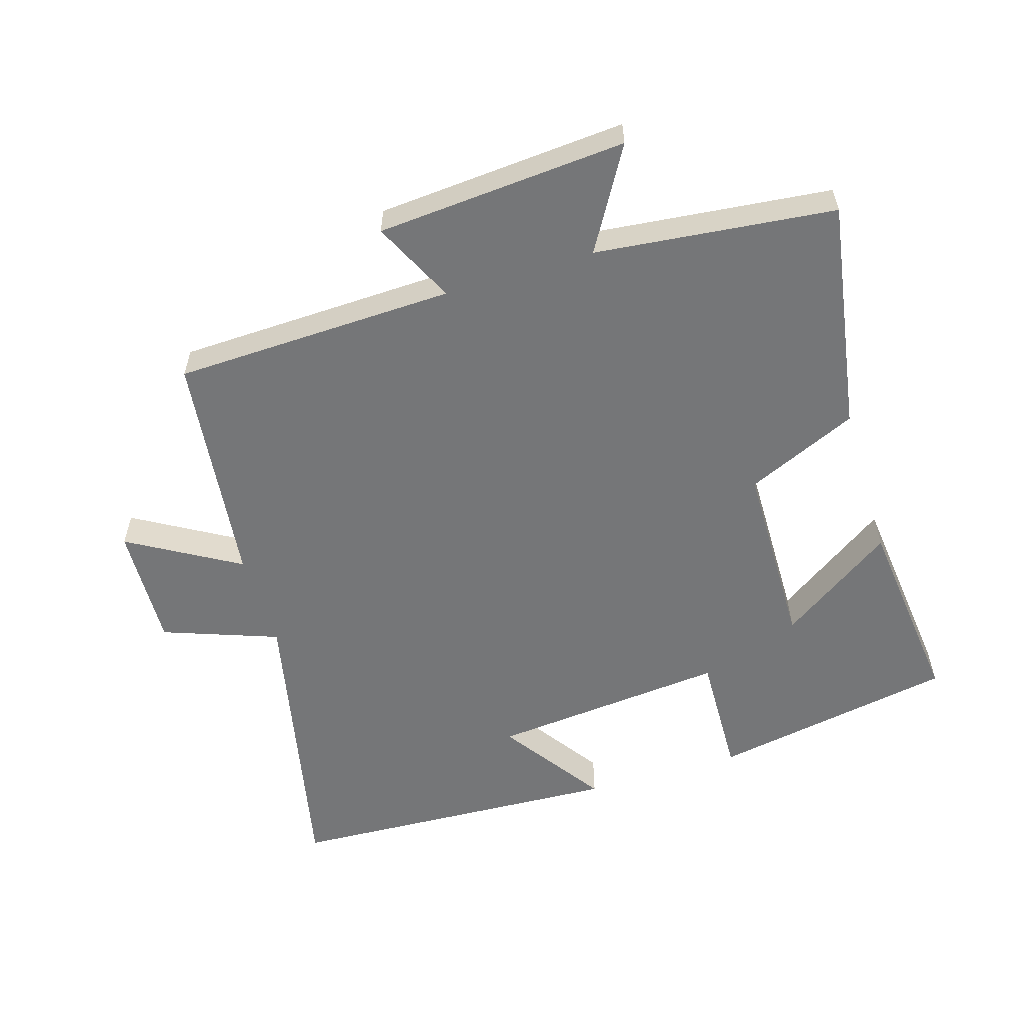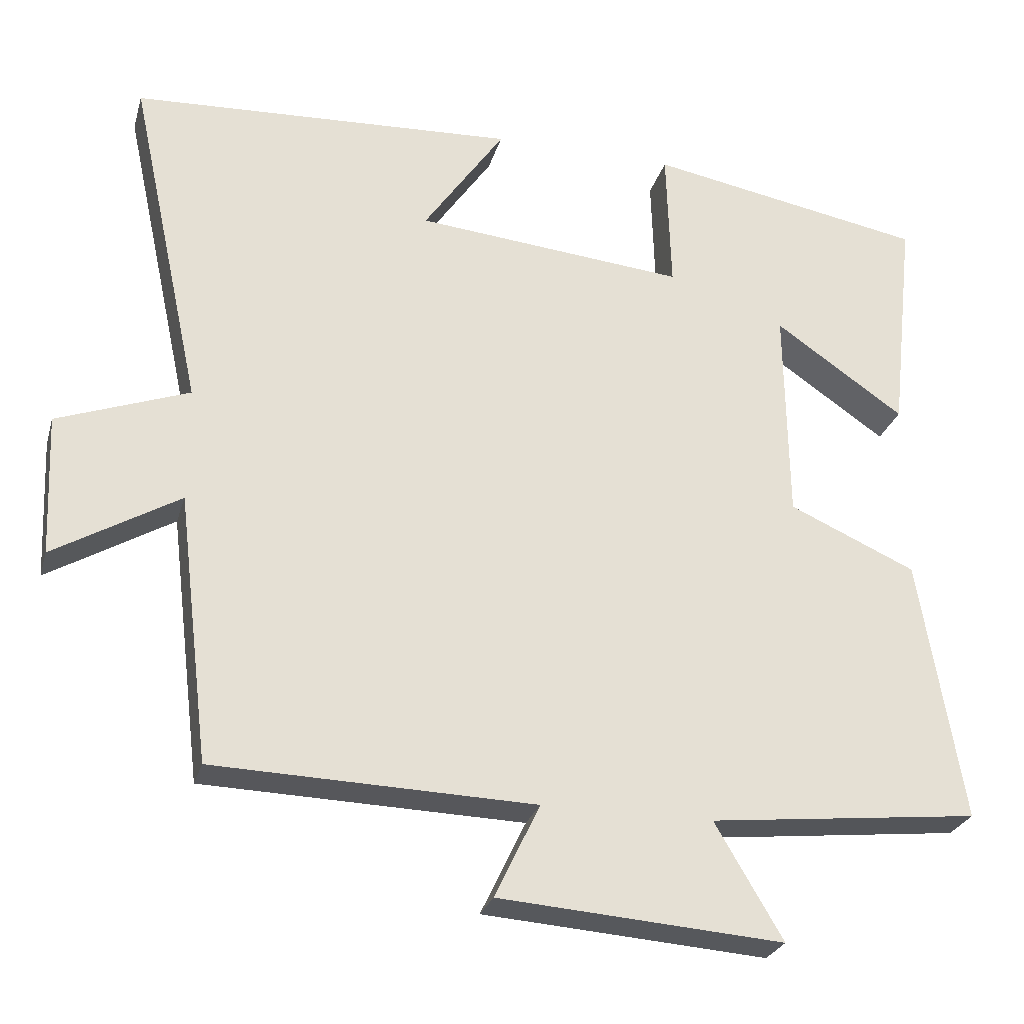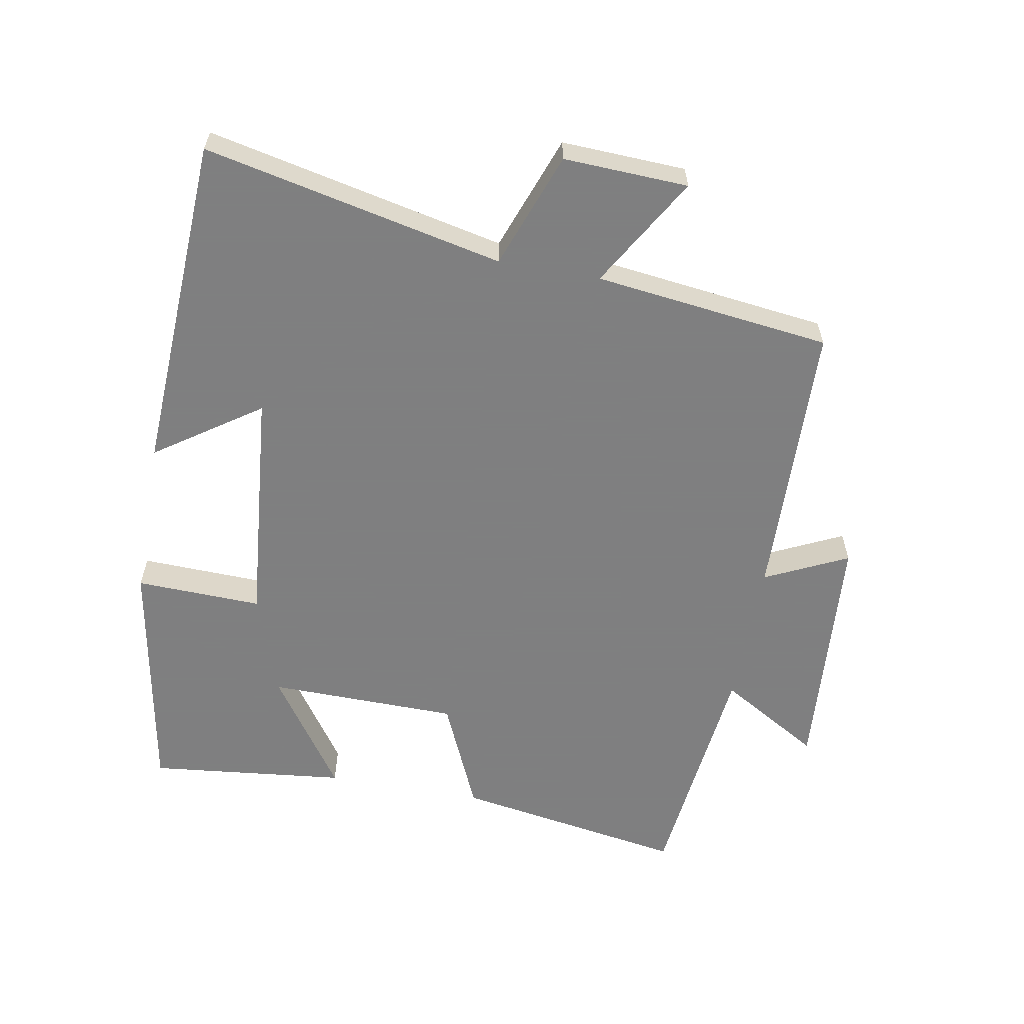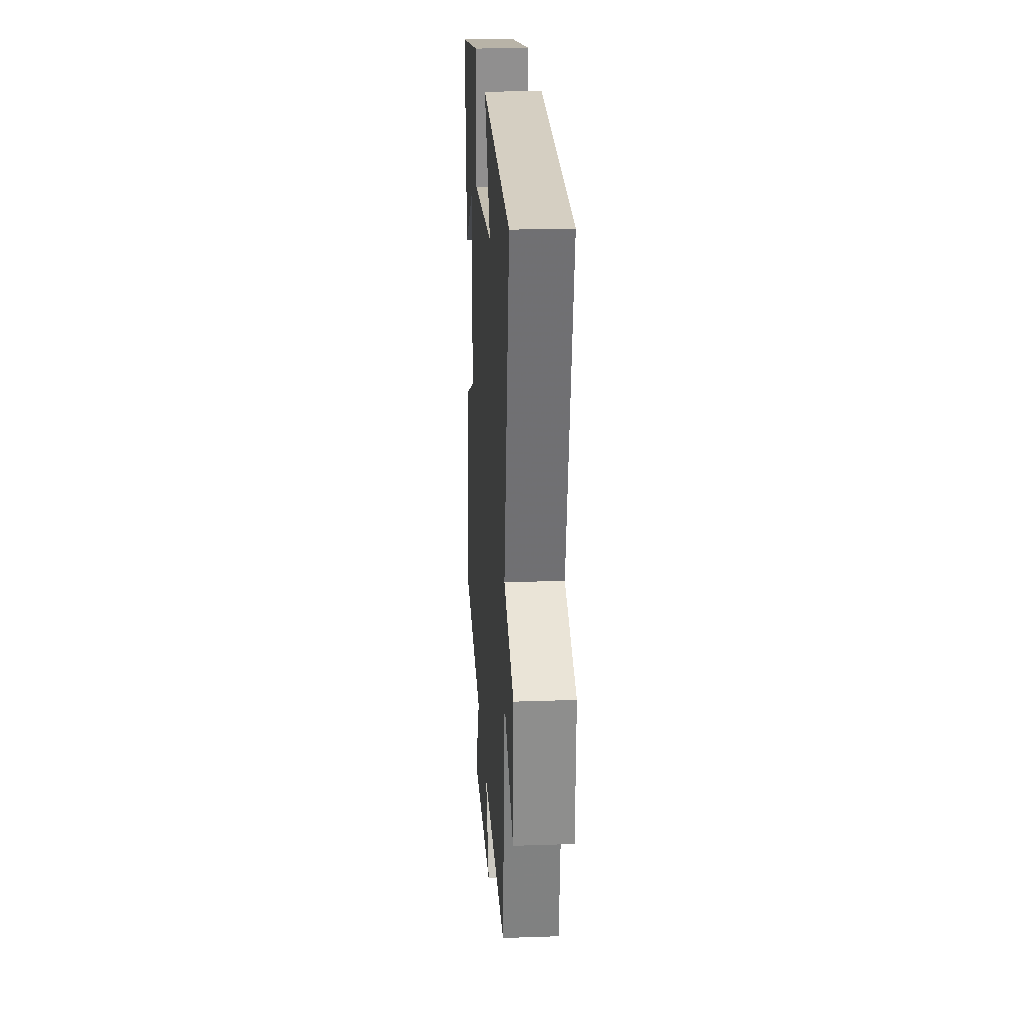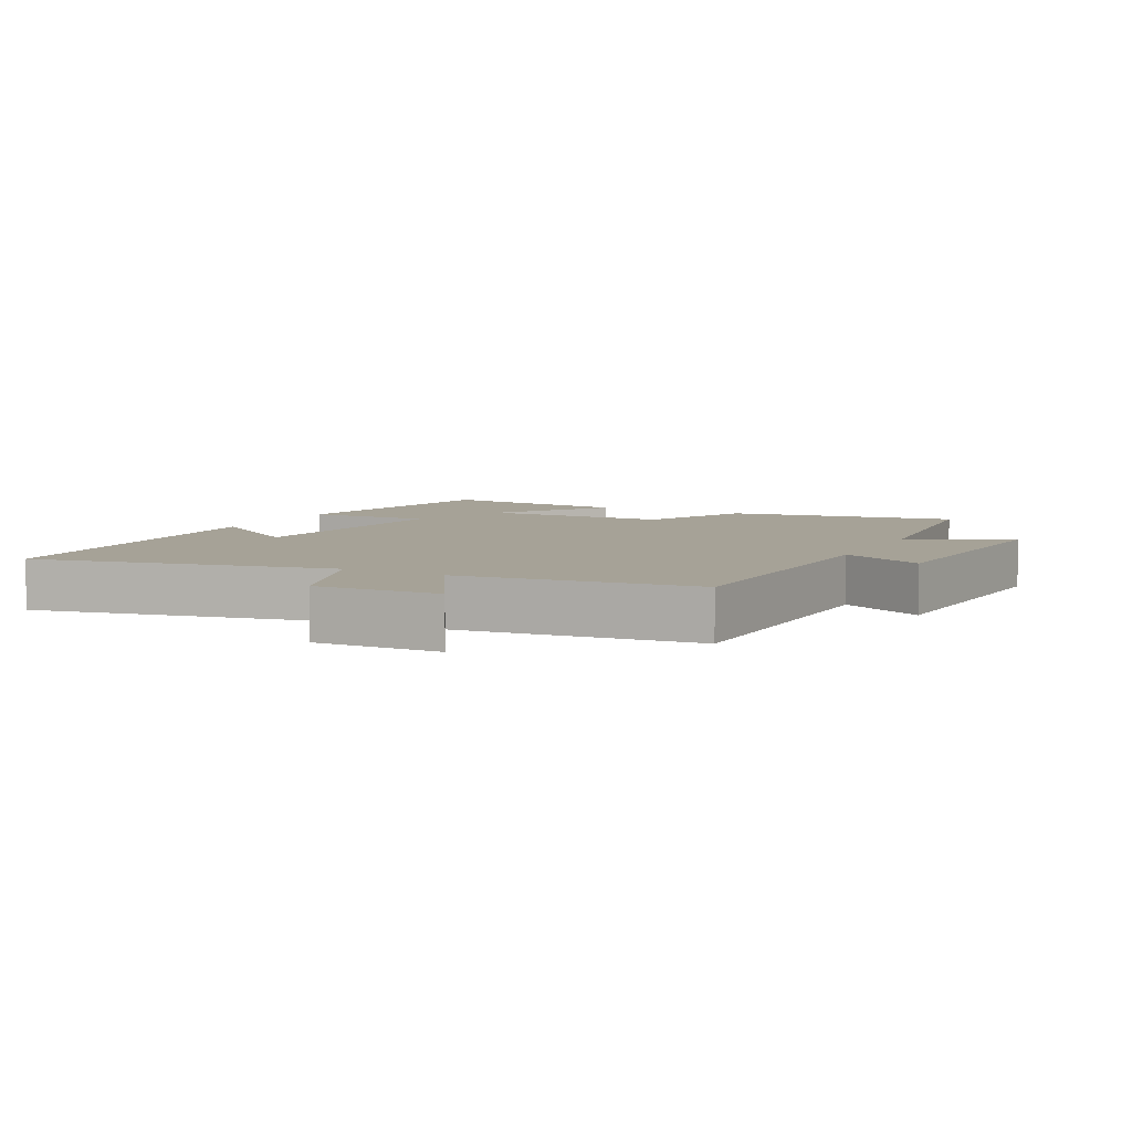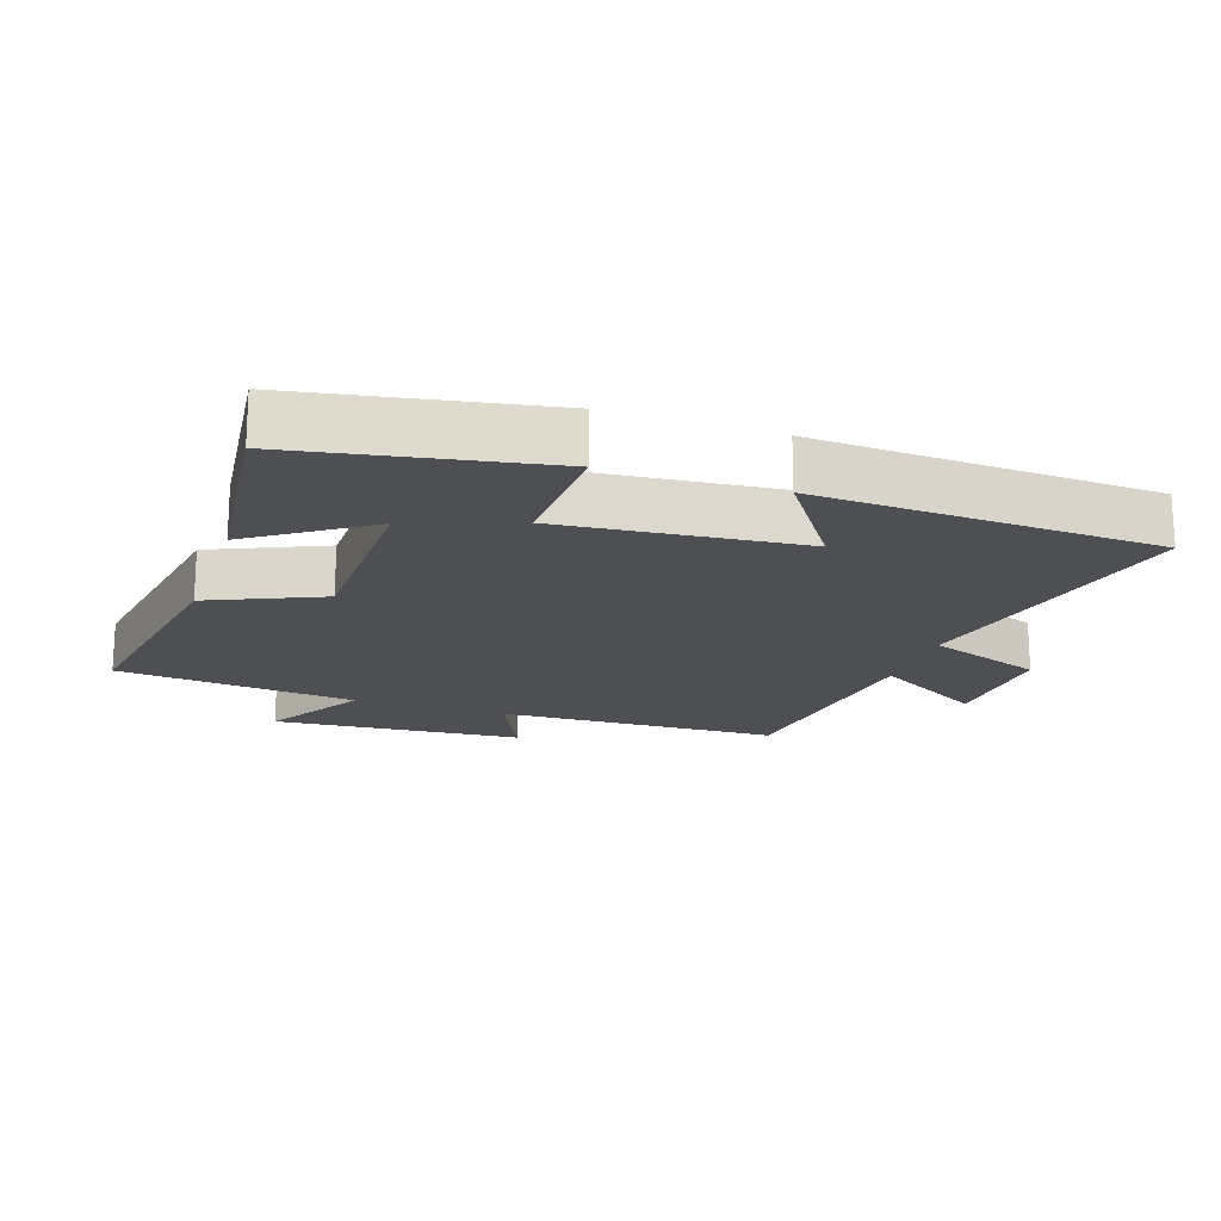
<metadata>
{"format":"obj","ext":"obj","renderer":"f3d","projection":"perspective","resolution":1024,"background":"white","views":[{"elev":-56.8,"azim":-162.9,"up":"+Y"},{"elev":-26.6,"azim":165.1,"up":"+Z"},{"elev":-59.9,"azim":79.7,"up":"+Y"},{"elev":23.1,"azim":86.6,"up":"+Z"},{"elev":6.4,"azim":117.3,"up":"+Y"},{"elev":-18.2,"azim":-18.7,"up":"+Y"}]}
</metadata>
<code>
v -0.558 0.07 -0.461
v -0.5 0.07 -0.11
v -0.331 0.07 -0.035
v -0.327 0.07 0.253
v -0.5 0.07 0.134
v -0.533 0.07 0.433
v -0.162 0.07 0.5
v -0.168 0.07 0.309
v 0.192 0.07 0.343
v 0.084 0.07 0.5
v 0.597 0.07 0.475
v 0.5 0.07 0.024
v 0.675 0.07 -0.04
v 0.667 0.07 -0.228
v 0.5 0.07 -0.13
v 0.457 0.07 -0.487
v 0.031 0.07 -0.5
v 0.091 0.07 -0.625
v -0.287 0.07 -0.653
v -0.197 0.07 -0.5
v -0.558 0 -0.461
v -0.5 0 -0.11
v -0.331 0 -0.035
v -0.327 0 0.253
v -0.5 0 0.134
v -0.533 0 0.433
v -0.162 0 0.5
v -0.168 0 0.309
v 0.192 0 0.343
v 0.084 0 0.5
v 0.597 0 0.475
v 0.5 0 0.024
v 0.675 0 -0.04
v 0.667 0 -0.228
v 0.5 0 -0.13
v 0.457 0 -0.487
v 0.031 0 -0.5
v 0.091 0 -0.625
v -0.287 0 -0.653
v -0.197 0 -0.5
f 17 18 19 20
f 15 16 17 20
f 15 20 1 2
f 12 13 14 15
f 12 15 2 3
f 9 10 11 12
f 8 9 12 3
f 7 8 3 4
f 4 5 6 7
f 40 39 38 37
f 40 37 36 35
f 22 21 40 35
f 35 34 33 32
f 23 22 35 32
f 32 31 30 29
f 23 32 29 28
f 24 23 28 27
f 27 26 25 24
f 1 21 22 2
f 2 22 23 3
f 3 23 24 4
f 4 24 25 5
f 5 25 26 6
f 6 26 27 7
f 7 27 28 8
f 8 28 29 9
f 9 29 30 10
f 10 30 31 11
f 11 31 32 12
f 12 32 33 13
f 13 33 34 14
f 14 34 35 15
f 15 35 36 16
f 16 36 37 17
f 17 37 38 18
f 18 38 39 19
f 19 39 40 20
f 20 40 21 1

</code>
